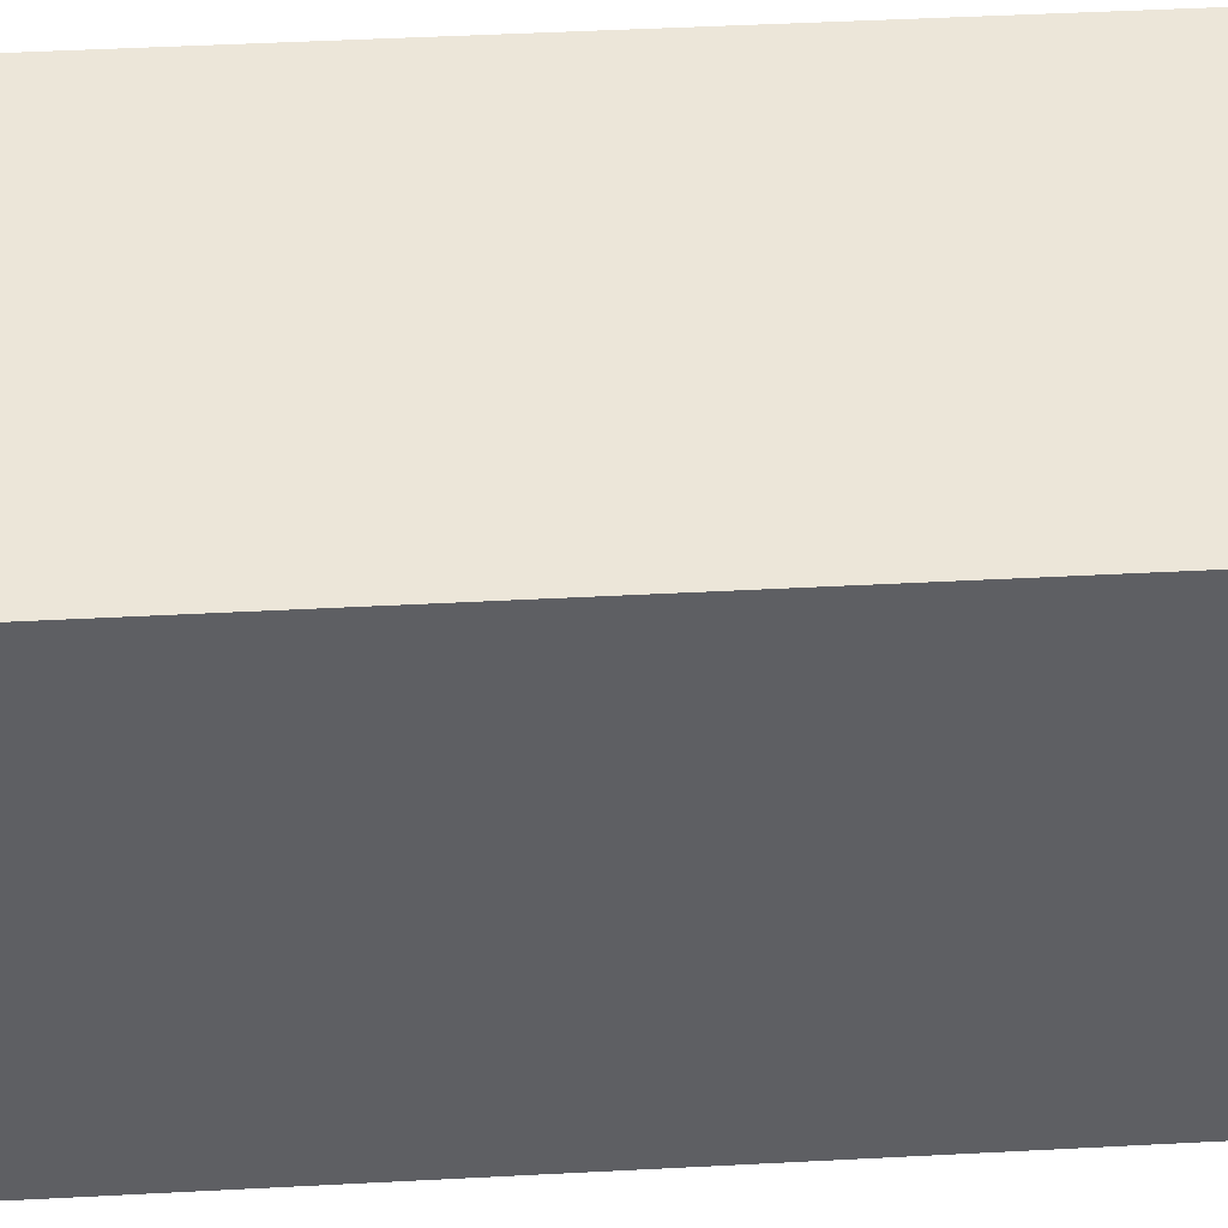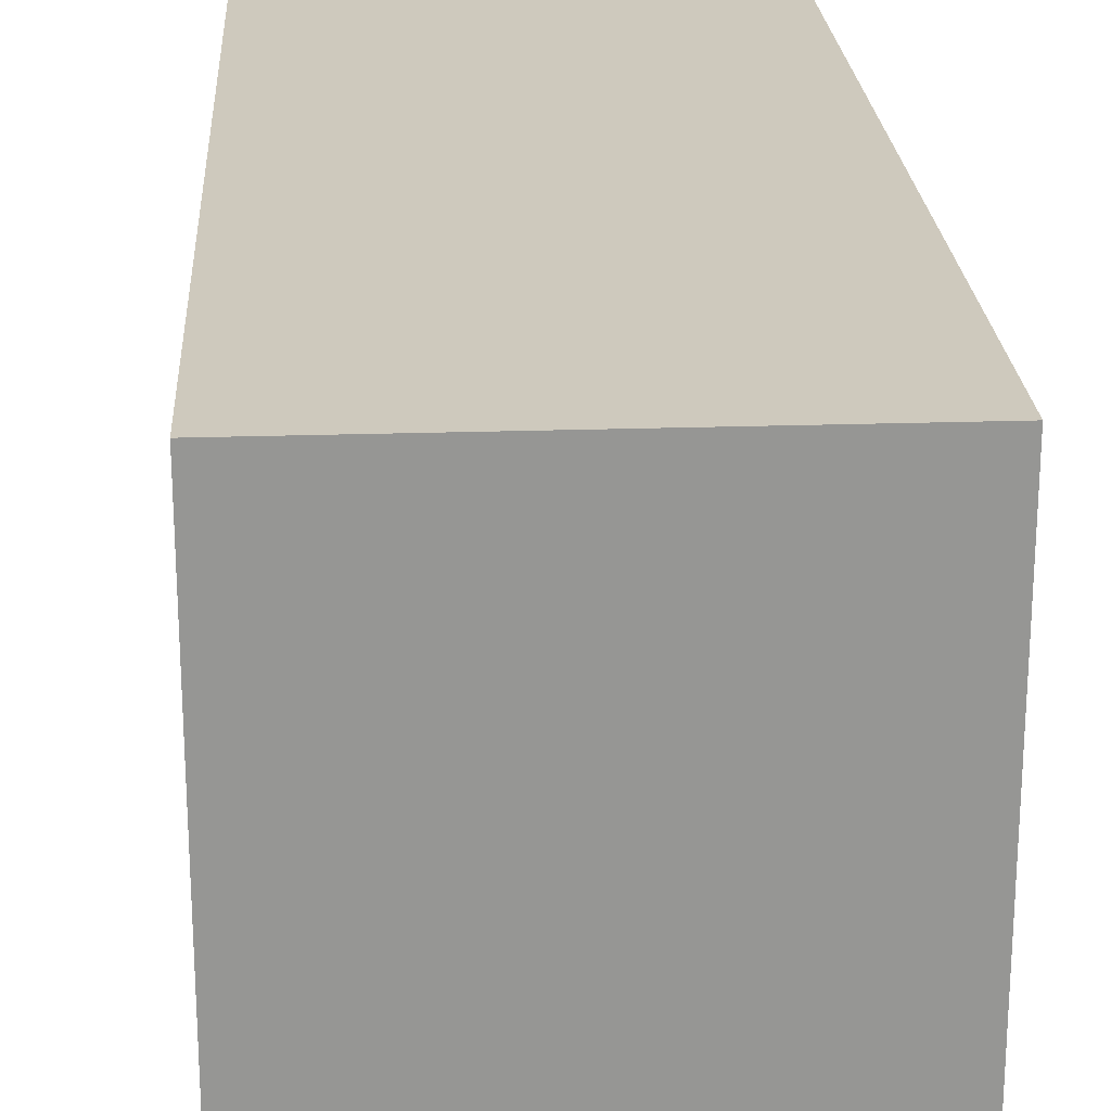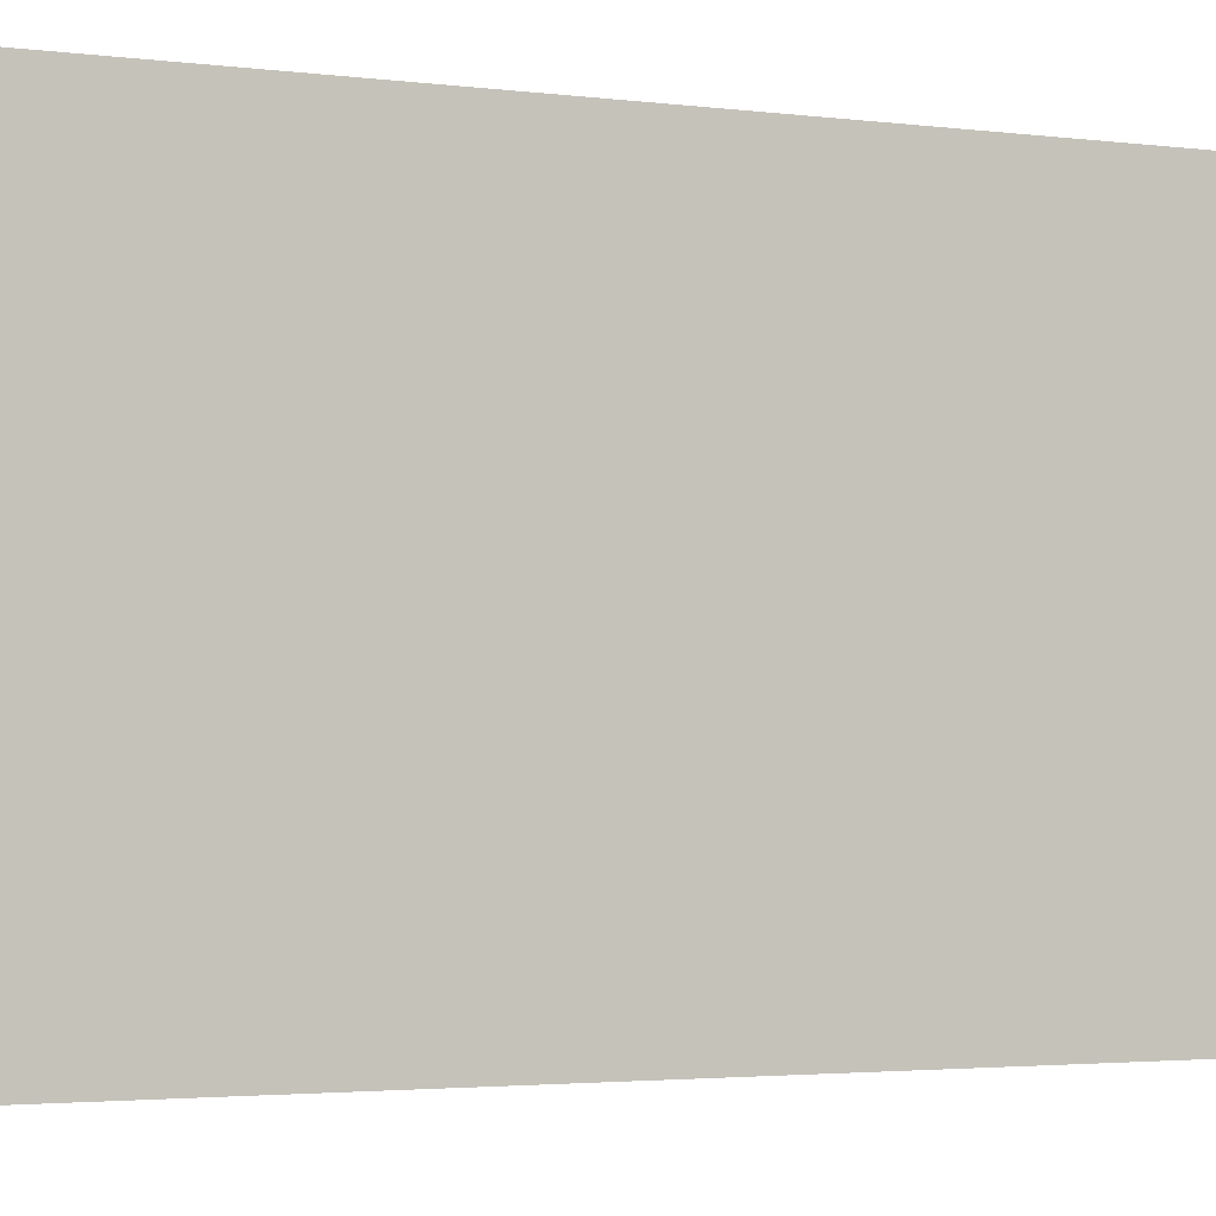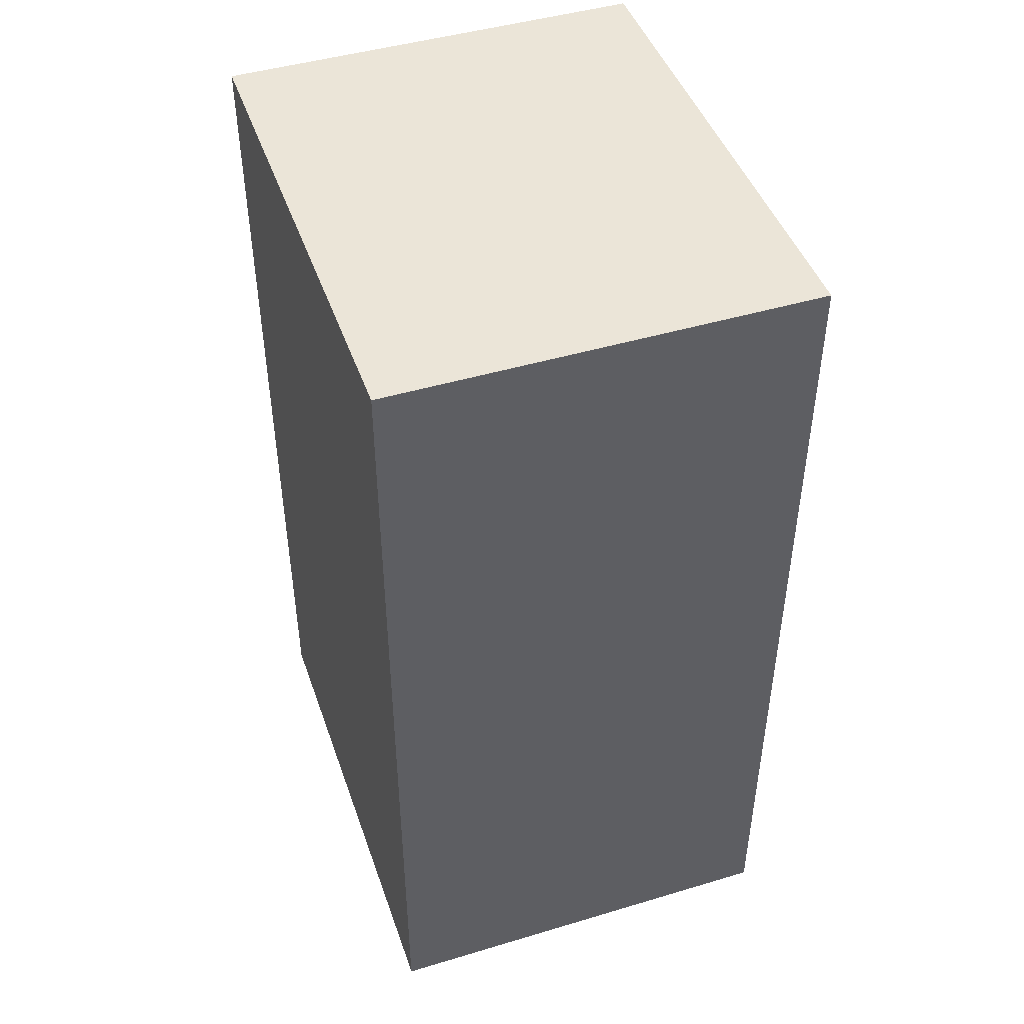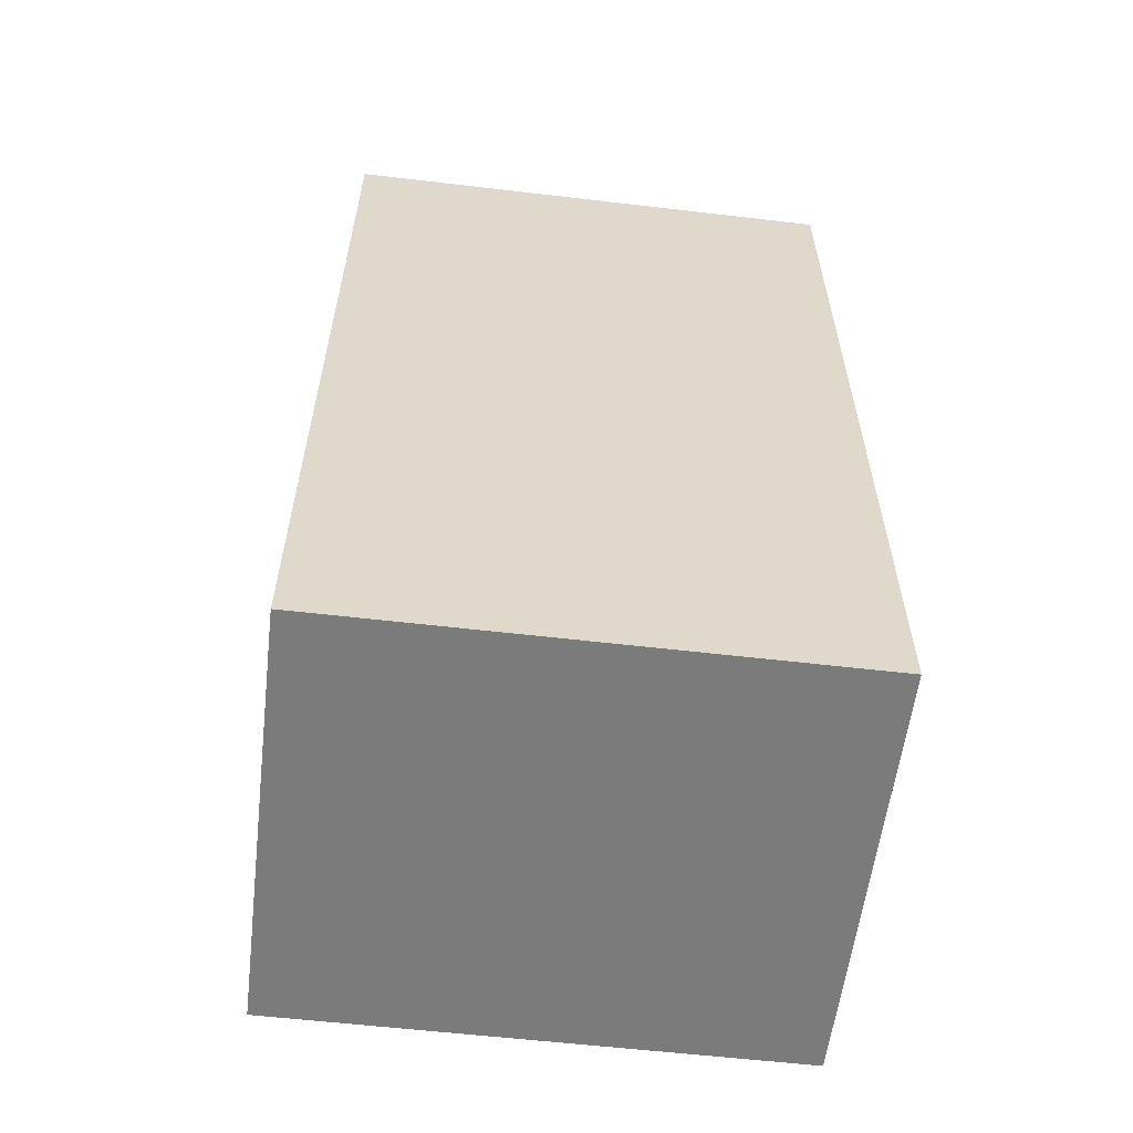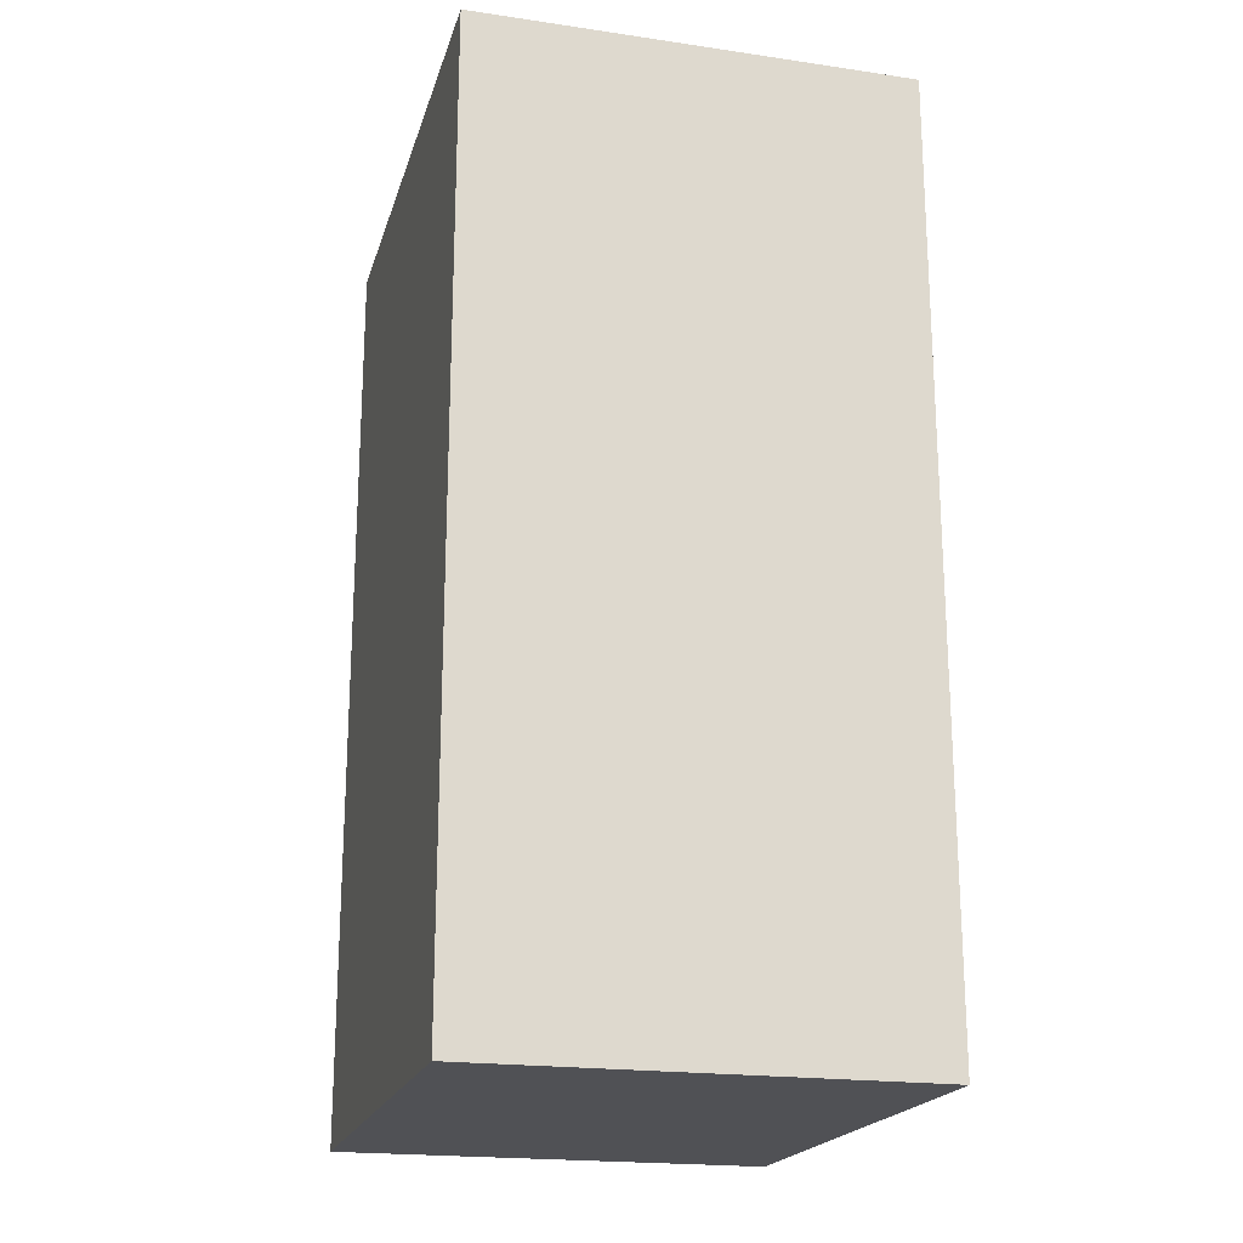
<metadata>
{"format":"obj","ext":"obj","renderer":"f3d","projection":"perspective","resolution":1024,"background":"white","views":[{"elev":48.7,"azim":86.7,"up":"+Y"},{"elev":22.6,"azim":-3.3,"up":"+Y"},{"elev":-2.6,"azim":64.8,"up":"+Y"},{"elev":45.9,"azim":161.1,"up":"+Z"},{"elev":-58.4,"azim":83.1,"up":"+Z"},{"elev":-20.2,"azim":165.1,"up":"+Z"}]}
</metadata>
<code>
v 0 6.018 10.72
v 0 6.018 0
v 0 0 0
v 0 0 10.72
v 0 0 0
v 0 6.018 0
v 5 6.018 0
v 5 0 0
v 0 6.018 10.72
v 0 0 10.72
v 5 0 10.72
v 5 6.018 10.72
v 0 6.018 0
v 0 6.018 10.72
v 5 6.018 10.72
v 5 6.018 0
v 0 0 10.72
v 0 0 0
v 5 0 0
v 5 0 10.72
v 5 6.018 0
v 5 6.018 10.72
v 5 0 10.72
v 5 0 0
f 1 2 4
f 4 2 3
f 5 6 8
f 8 6 7
f 9 10 12
f 12 10 11
f 13 14 16
f 16 14 15
f 17 18 20
f 20 18 19
f 21 22 24
f 24 22 23

</code>
